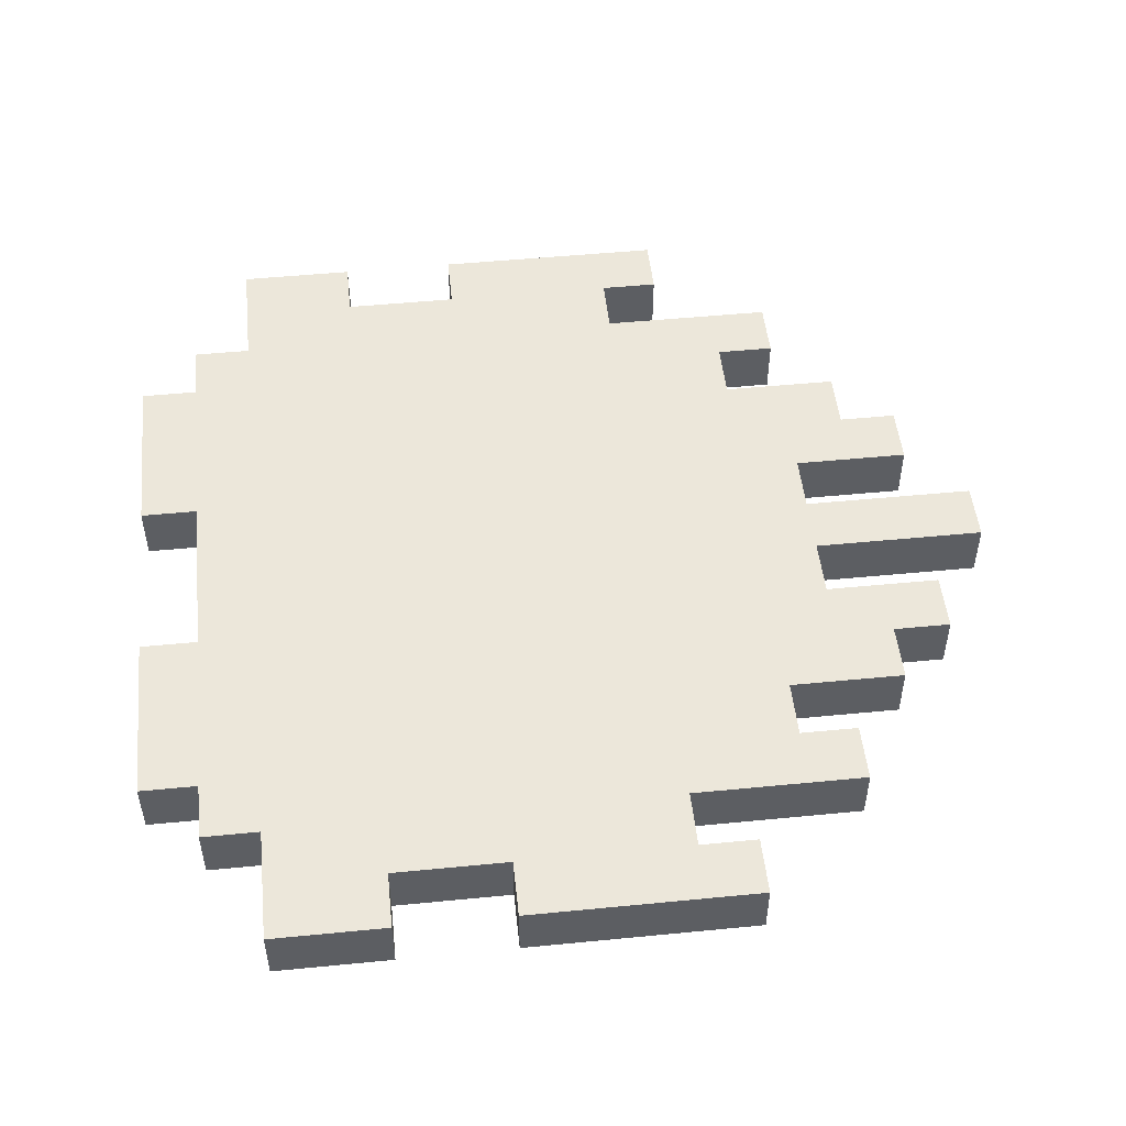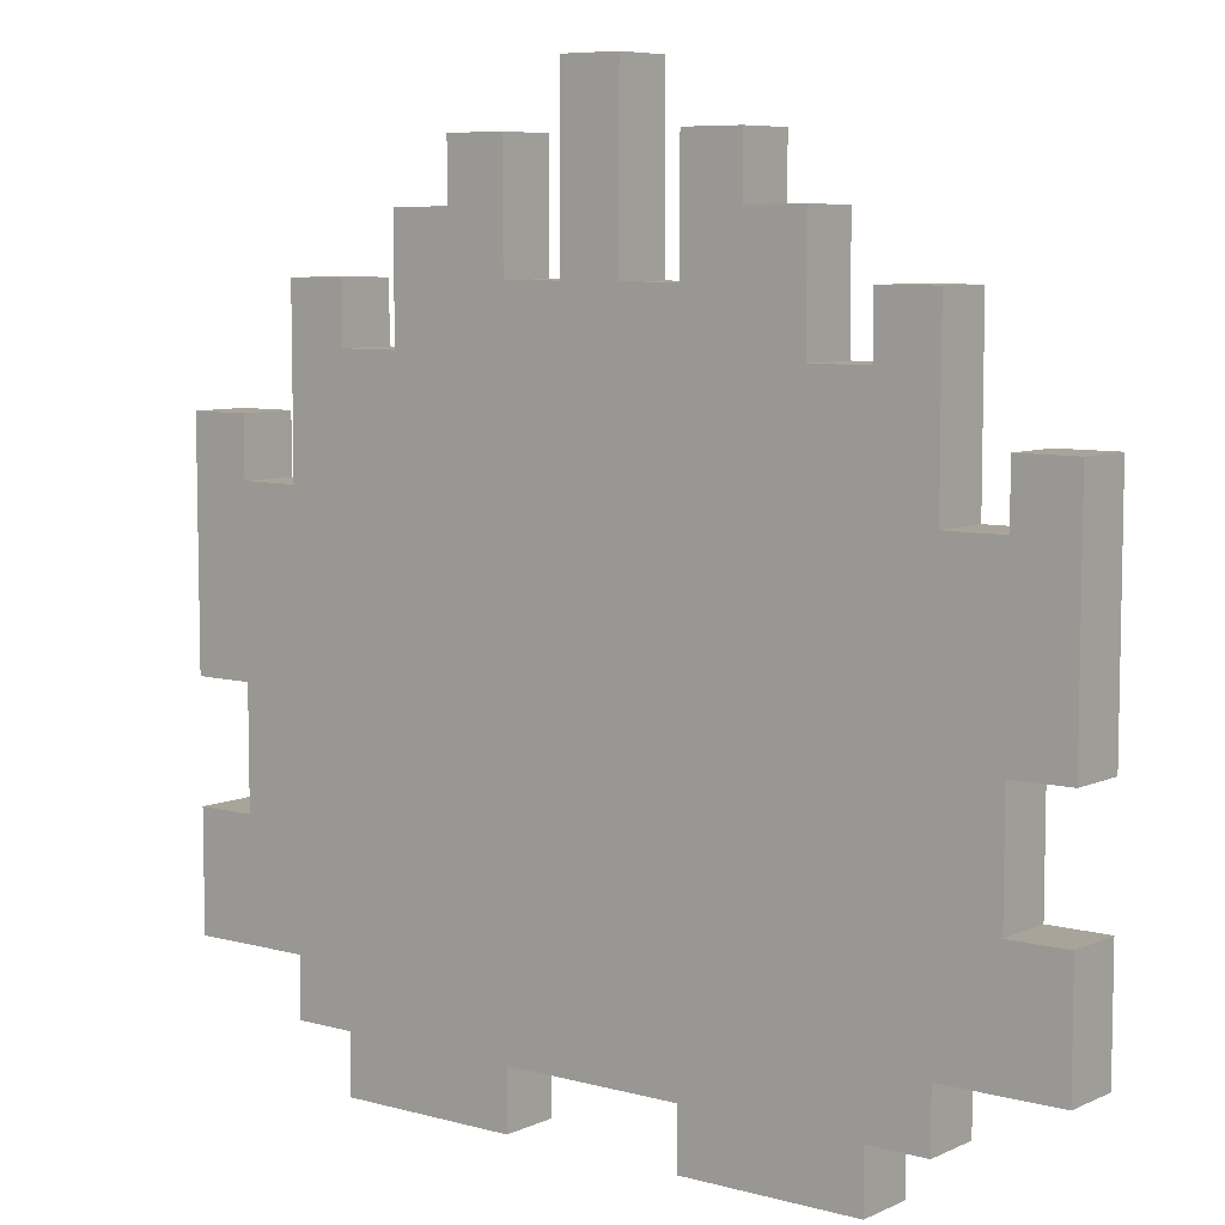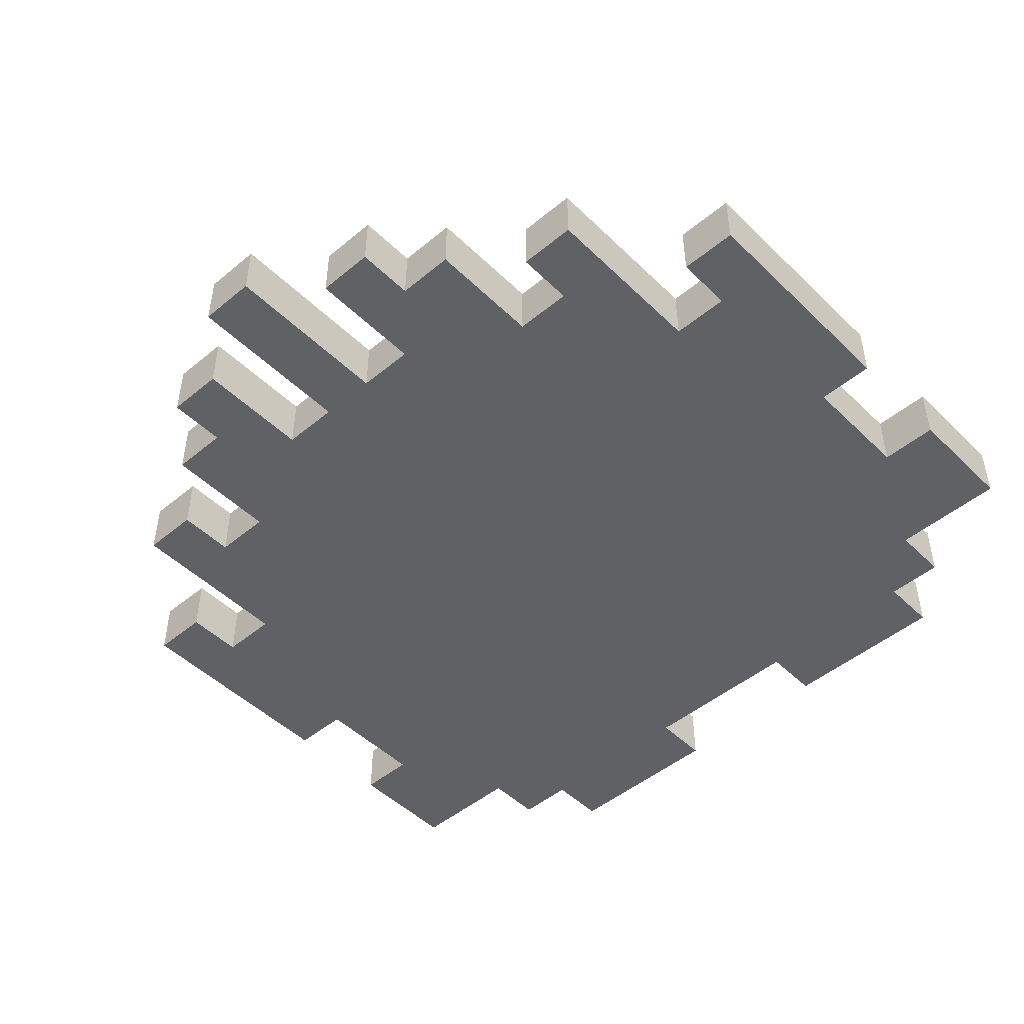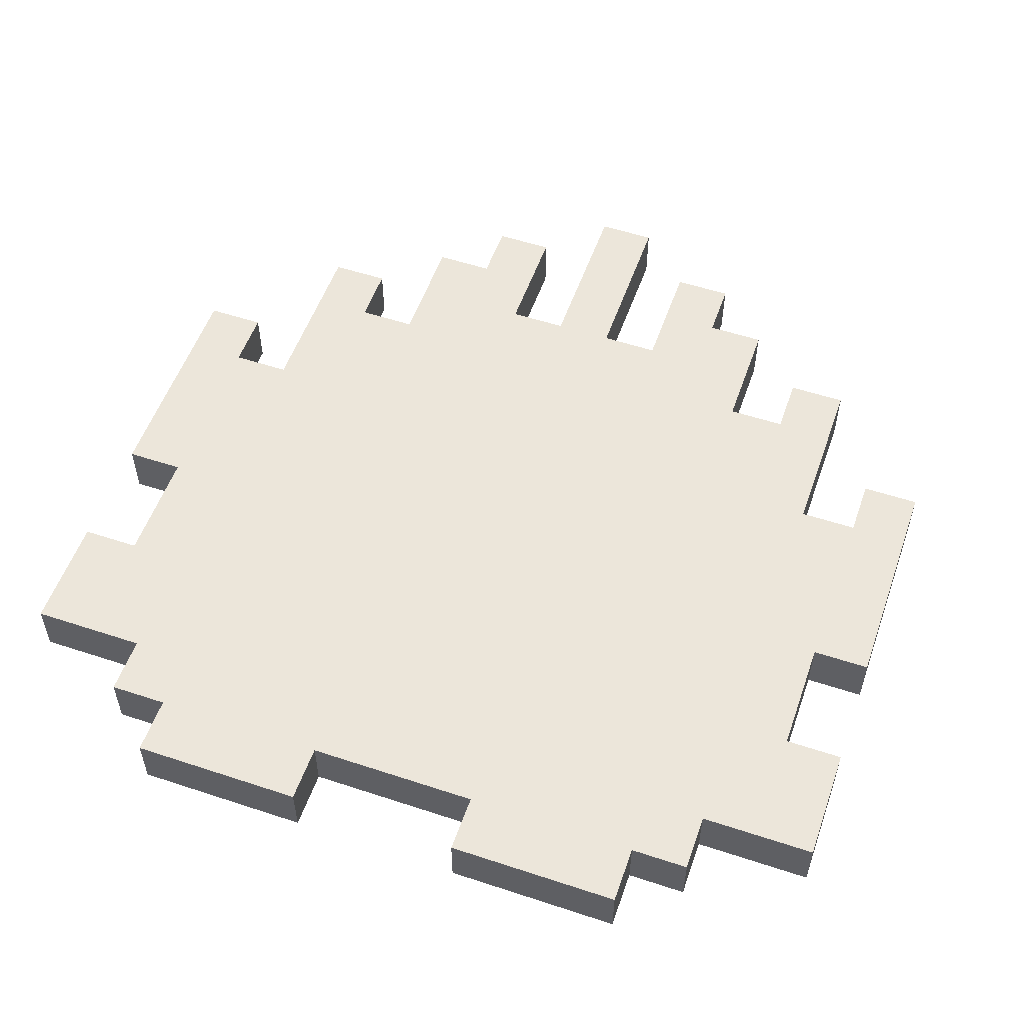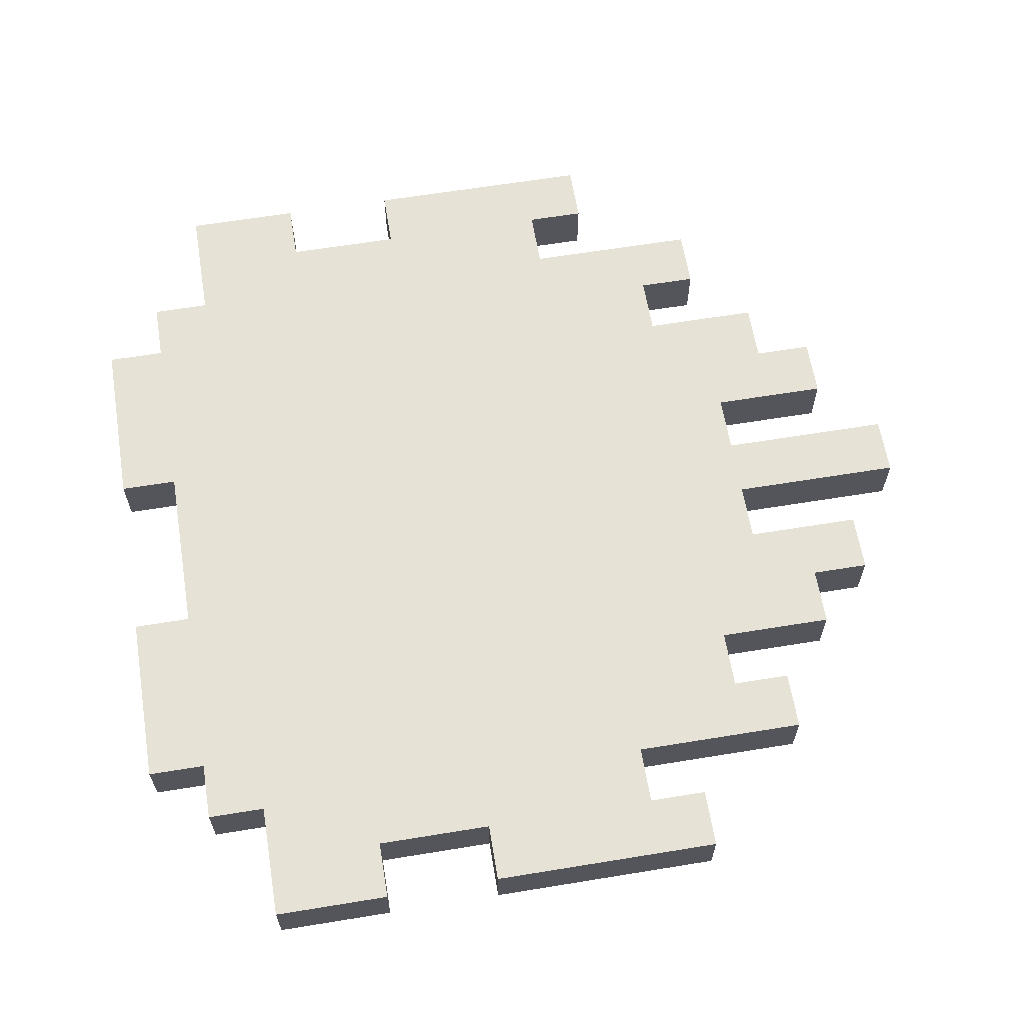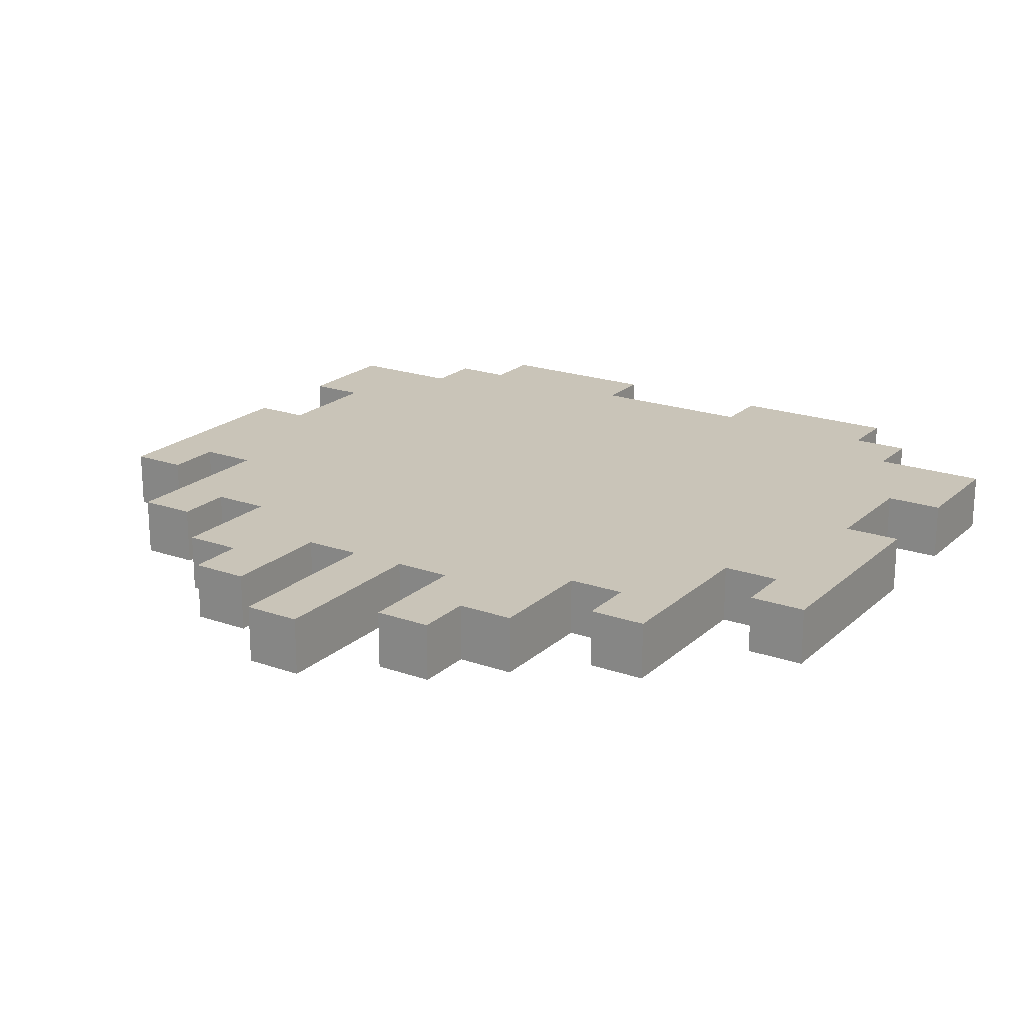
<metadata>
{"format":"obj","ext":"obj","renderer":"f3d","projection":"perspective","resolution":1024,"background":"white","views":[{"elev":50.4,"azim":-96.1,"up":"+Y"},{"elev":7.2,"azim":-142.0,"up":"+Z"},{"elev":-48.1,"azim":42.8,"up":"+Y"},{"elev":54.5,"azim":-160.7,"up":"+Y"},{"elev":63.0,"azim":-99.4,"up":"+Y"},{"elev":20.2,"azim":32.8,"up":"+Y"}]}
</metadata>
<code>
o
v -0.7 0 0.3
v -0.7 0 -0.1
v -0.7 0 -0.3
v -0.7 0 -0.5
v -0.7 0.1 0.3
v -0.7 0.1 -0.1
v -0.7 0.1 -0.3
v -0.7 0.1 -0.5
v -0.6 0 -0.1
v -0.6 0 -0.3
v -0.6 0.1 -0.1
v -0.6 0.1 -0.3
v -0.5 0 0.5
v -0.5 0 0.2
v -0.5 0 -0.5
v -0.5 0 -0.6
v -0.5 0.1 0.5
v -0.5 0.1 0.2
v -0.5 0.1 -0.5
v -0.5 0.1 -0.6
v -0.4 0 -0.6
v -0.4 0 -0.7
v -0.4 0.1 -0.6
v -0.4 0.1 -0.7
v -0.3 0 0.6
v -0.3 0 0.4
v -0.3 0.1 0.6
v -0.3 0.1 0.4
v -0.2 0 0.7
v -0.2 0 0.6
v -0.2 0.1 0.7
v -0.2 0.1 0.6
v 0 0 0.8
v 0 0 0.5
v 0 0.1 0.8
v 0 0.1 0.5
v 0.2 0 0.7
v 0.2 0 0.5
v 0.2 0 -0.6
v 0.2 0 -0.7
v 0.2 0.1 0.7
v 0.2 0.1 0.5
v 0.2 0.1 -0.6
v 0.2 0.1 -0.7
v 0.5 0 0.5
v 0.5 0 0.4
v 0.5 0.1 0.5
v 0.5 0.1 0.4
v 0.7 0 0.3
v 0.7 0 0.2
v 0.7 0.1 0.3
v 0.7 0.1 0.2
v -0.6 0 0.3
v -0.6 0 0.2
v -0.6 0.1 0.3
v -0.6 0.1 0.2
v -0.4 0 0.5
v -0.4 0 0.4
v -0.4 0.1 0.5
v -0.4 0.1 0.4
v -0.1 0 0.7
v -0.1 0 0.5
v -0.1 0 -0.6
v -0.1 0 -0.7
v -0.1 0.1 0.7
v -0.1 0.1 0.5
v -0.1 0.1 -0.6
v -0.1 0.1 -0.7
v 0.1 0 0.8
v 0.1 0 0.5
v 0.1 0.1 0.8
v 0.1 0.1 0.5
v 0.3 0 0.7
v 0.3 0 0.6
v 0.3 0.1 0.7
v 0.3 0.1 0.6
v 0.4 0 0.6
v 0.4 0 0.4
v 0.4 0.1 0.6
v 0.4 0.1 0.4
v 0.5 0 -0.6
v 0.5 0 -0.7
v 0.5 0.1 -0.6
v 0.5 0.1 -0.7
v 0.6 0 0.5
v 0.6 0 0.2
v 0.6 0 -0.5
v 0.6 0 -0.6
v 0.6 0.1 0.5
v 0.6 0.1 0.2
v 0.6 0.1 -0.5
v 0.6 0.1 -0.6
v 0.7 0 -0.1
v 0.7 0 -0.3
v 0.7 0.1 -0.1
v 0.7 0.1 -0.3
v 0.8 0 0.3
v 0.8 0 -0.1
v 0.8 0 -0.3
v 0.8 0 -0.5
v 0.8 0.1 0.3
v 0.8 0.1 -0.1
v 0.8 0.1 -0.3
v 0.8 0.1 -0.5
v 0 0 0.8
v 0 0.1 0.8
v 0.1 0 0.8
v 0.1 0.1 0.8
v -0.2 0 0.7
v -0.2 0.1 0.7
v -0.1 0 0.7
v -0.1 0.1 0.7
v 0.2 0 0.7
v 0.2 0.1 0.7
v 0.3 0 0.7
v 0.3 0.1 0.7
v -0.3 0 0.6
v -0.3 0.1 0.6
v -0.2 0 0.6
v -0.2 0.1 0.6
v 0.3 0 0.6
v 0.3 0.1 0.6
v 0.4 0 0.6
v 0.4 0.1 0.6
v -0.5 0 0.5
v -0.5 0.1 0.5
v -0.4 0 0.5
v -0.4 0.1 0.5
v -0.1 0 0.5
v -0.1 0.1 0.5
v 0 0 0.5
v 0 0.1 0.5
v 0.1 0 0.5
v 0.1 0.1 0.5
v 0.2 0 0.5
v 0.2 0.1 0.5
v 0.5 0 0.5
v 0.5 0.1 0.5
v 0.6 0 0.5
v 0.6 0.1 0.5
v -0.4 0 0.4
v -0.4 0.1 0.4
v -0.3 0 0.4
v -0.3 0.1 0.4
v 0.4 0 0.4
v 0.4 0.1 0.4
v 0.5 0 0.4
v 0.5 0.1 0.4
v -0.7 0 0.3
v -0.7 0.1 0.3
v -0.6 0 0.3
v -0.6 0.1 0.3
v 0.7 0 0.3
v 0.7 0.1 0.3
v 0.8 0 0.3
v 0.8 0.1 0.3
v -0.6 0 0.2
v -0.6 0.1 0.2
v -0.5 0 0.2
v -0.5 0.1 0.2
v 0.6 0 0.2
v 0.6 0.1 0.2
v 0.7 0 0.2
v 0.7 0.1 0.2
v -0.7 0 -0.3
v -0.7 0.1 -0.3
v -0.6 0 -0.3
v -0.6 0.1 -0.3
v 0.7 0 -0.3
v 0.7 0.1 -0.3
v 0.8 0 -0.3
v 0.8 0.1 -0.3
v -0.7 0 -0.1
v -0.7 0.1 -0.1
v -0.6 0 -0.1
v -0.6 0.1 -0.1
v 0.7 0 -0.1
v 0.7 0.1 -0.1
v 0.8 0 -0.1
v 0.8 0.1 -0.1
v -0.7 0 -0.5
v -0.7 0.1 -0.5
v -0.5 0 -0.5
v -0.5 0.1 -0.5
v 0.6 0 -0.5
v 0.6 0.1 -0.5
v 0.8 0 -0.5
v 0.8 0.1 -0.5
v -0.5 0 -0.6
v -0.5 0.1 -0.6
v -0.4 0 -0.6
v -0.4 0.1 -0.6
v -0.1 0 -0.6
v -0.1 0.1 -0.6
v 0.2 0 -0.6
v 0.2 0.1 -0.6
v 0.5 0 -0.6
v 0.5 0.1 -0.6
v 0.6 0 -0.6
v 0.6 0.1 -0.6
v -0.4 0 -0.7
v -0.4 0.1 -0.7
v -0.1 0 -0.7
v -0.1 0.1 -0.7
v 0.2 0 -0.7
v 0.2 0.1 -0.7
v 0.5 0 -0.7
v 0.5 0.1 -0.7
v 0 0 0.8
v 0.1 0 0.8
v -0.2 0 0.7
v -0.1 0 0.7
v 0.2 0 0.7
v 0.3 0 0.7
v -0.3 0 0.6
v -0.2 0 0.6
v 0.3 0 0.6
v 0.4 0 0.6
v -0.5 0 0.5
v -0.4 0 0.5
v -0.1 0 0.5
v 0 0 0.5
v 0.1 0 0.5
v 0.2 0 0.5
v 0.5 0 0.5
v 0.6 0 0.5
v -0.4 0 0.4
v -0.3 0 0.4
v 0.4 0 0.4
v 0.5 0 0.4
v -0.7 0 0.3
v -0.6 0 0.3
v 0.7 0 0.3
v 0.8 0 0.3
v -0.6 0 0.2
v -0.5 0 0.2
v 0.6 0 0.2
v 0.7 0 0.2
v -0.7 0 -0.1
v -0.6 0 -0.1
v 0.7 0 -0.1
v 0.8 0 -0.1
v -0.7 0 -0.3
v -0.6 0 -0.3
v 0.7 0 -0.3
v 0.8 0 -0.3
v -0.7 0 -0.5
v -0.5 0 -0.5
v 0.6 0 -0.5
v 0.8 0 -0.5
v -0.5 0 -0.6
v -0.4 0 -0.6
v -0.1 0 -0.6
v 0.2 0 -0.6
v 0.5 0 -0.6
v 0.6 0 -0.6
v -0.4 0 -0.7
v -0.1 0 -0.7
v 0.2 0 -0.7
v 0.5 0 -0.7
v 0 0.1 0.8
v 0.1 0.1 0.8
v -0.2 0.1 0.7
v -0.1 0.1 0.7
v 0.2 0.1 0.7
v 0.3 0.1 0.7
v -0.3 0.1 0.6
v -0.2 0.1 0.6
v 0.3 0.1 0.6
v 0.4 0.1 0.6
v -0.5 0.1 0.5
v -0.4 0.1 0.5
v -0.1 0.1 0.5
v 0 0.1 0.5
v 0.1 0.1 0.5
v 0.2 0.1 0.5
v 0.5 0.1 0.5
v 0.6 0.1 0.5
v -0.4 0.1 0.4
v -0.3 0.1 0.4
v 0.4 0.1 0.4
v 0.5 0.1 0.4
v -0.7 0.1 0.3
v -0.6 0.1 0.3
v 0.7 0.1 0.3
v 0.8 0.1 0.3
v -0.6 0.1 0.2
v -0.5 0.1 0.2
v 0.6 0.1 0.2
v 0.7 0.1 0.2
v -0.7 0.1 -0.1
v -0.6 0.1 -0.1
v 0.7 0.1 -0.1
v 0.8 0.1 -0.1
v -0.7 0.1 -0.3
v -0.6 0.1 -0.3
v 0.7 0.1 -0.3
v 0.8 0.1 -0.3
v -0.7 0.1 -0.5
v -0.5 0.1 -0.5
v 0.6 0.1 -0.5
v 0.8 0.1 -0.5
v -0.5 0.1 -0.6
v -0.4 0.1 -0.6
v -0.1 0.1 -0.6
v 0.2 0.1 -0.6
v 0.5 0.1 -0.6
v 0.6 0.1 -0.6
v -0.4 0.1 -0.7
v -0.1 0.1 -0.7
v 0.2 0.1 -0.7
v 0.5 0.1 -0.7
f 5 2 1
f 6 2 5
f 7 4 3
f 8 4 7
f 11 10 9
f 12 10 11
f 17 14 13
f 18 14 17
f 19 16 15
f 20 16 19
f 23 22 21
f 24 22 23
f 27 26 25
f 28 26 27
f 31 30 29
f 32 30 31
f 35 34 33
f 36 34 35
f 41 38 37
f 42 38 41
f 43 40 39
f 44 40 43
f 47 46 45
f 48 46 47
f 51 50 49
f 52 50 51
f 53 54 55
f 55 54 56
f 57 58 59
f 59 58 60
f 61 62 65
f 65 62 66
f 63 64 67
f 67 64 68
f 69 70 71
f 71 70 72
f 73 74 75
f 75 74 76
f 77 78 79
f 79 78 80
f 81 82 83
f 83 82 84
f 85 86 89
f 89 86 90
f 87 88 91
f 91 88 92
f 93 94 95
f 95 94 96
f 97 98 101
f 101 98 102
f 99 100 103
f 103 100 104
f 107 106 105
f 108 106 107
f 111 110 109
f 112 110 111
f 115 114 113
f 116 114 115
f 119 118 117
f 120 118 119
f 123 122 121
f 124 122 123
f 127 126 125
f 128 126 127
f 131 130 129
f 132 130 131
f 135 134 133
f 136 134 135
f 139 138 137
f 140 138 139
f 143 142 141
f 144 142 143
f 147 146 145
f 148 146 147
f 151 150 149
f 152 150 151
f 155 154 153
f 156 154 155
f 159 158 157
f 160 158 159
f 163 162 161
f 164 162 163
f 167 166 165
f 168 166 167
f 171 170 169
f 172 170 171
f 173 174 175
f 175 174 176
f 177 178 179
f 179 178 180
f 181 182 183
f 183 182 184
f 185 186 187
f 187 186 188
f 189 190 191
f 191 190 192
f 193 194 195
f 195 194 196
f 197 198 199
f 199 198 200
f 201 202 203
f 203 202 204
f 205 206 207
f 207 206 208
f 216 212 211
f 217 214 213
f 221 216 215
f 221 212 216
f 222 210 209
f 223 210 222
f 224 218 217
f 224 217 213
f 227 220 219
f 228 221 215
f 228 223 222
f 228 224 223
f 228 222 221
f 229 218 224
f 229 224 228
f 230 226 225
f 235 232 231
f 236 227 219
f 236 229 228
f 236 228 227
f 236 230 229
f 237 226 230
f 237 230 236
f 238 234 233
f 239 235 231
f 239 238 237
f 239 237 236
f 239 236 235
f 240 238 239
f 241 234 238
f 241 238 240
f 242 234 241
f 244 241 240
f 245 241 244
f 247 244 243
f 247 246 245
f 247 245 244
f 248 246 247
f 249 246 248
f 250 246 249
f 251 249 248
f 252 249 251
f 253 249 252
f 254 249 253
f 255 249 254
f 256 249 255
f 257 253 252
f 258 253 257
f 259 255 254
f 260 255 259
f 263 264 268
f 265 266 269
f 267 268 273
f 268 264 273
f 261 262 274
f 274 262 275
f 269 270 276
f 265 269 276
f 271 272 279
f 267 273 280
f 274 275 280
f 275 276 280
f 273 274 280
f 276 270 281
f 280 276 281
f 277 278 282
f 283 284 287
f 271 279 288
f 280 281 288
f 279 280 288
f 281 282 288
f 282 278 289
f 288 282 289
f 285 286 290
f 283 287 291
f 289 290 291
f 288 289 291
f 287 288 291
f 291 290 292
f 290 286 293
f 292 290 293
f 293 286 294
f 292 293 296
f 296 293 297
f 295 296 299
f 297 298 299
f 296 297 299
f 299 298 300
f 300 298 301
f 301 298 302
f 300 301 303
f 303 301 304
f 304 301 305
f 305 301 306
f 306 301 307
f 307 301 308
f 304 305 309
f 309 305 310
f 306 307 311
f 311 307 312

</code>
